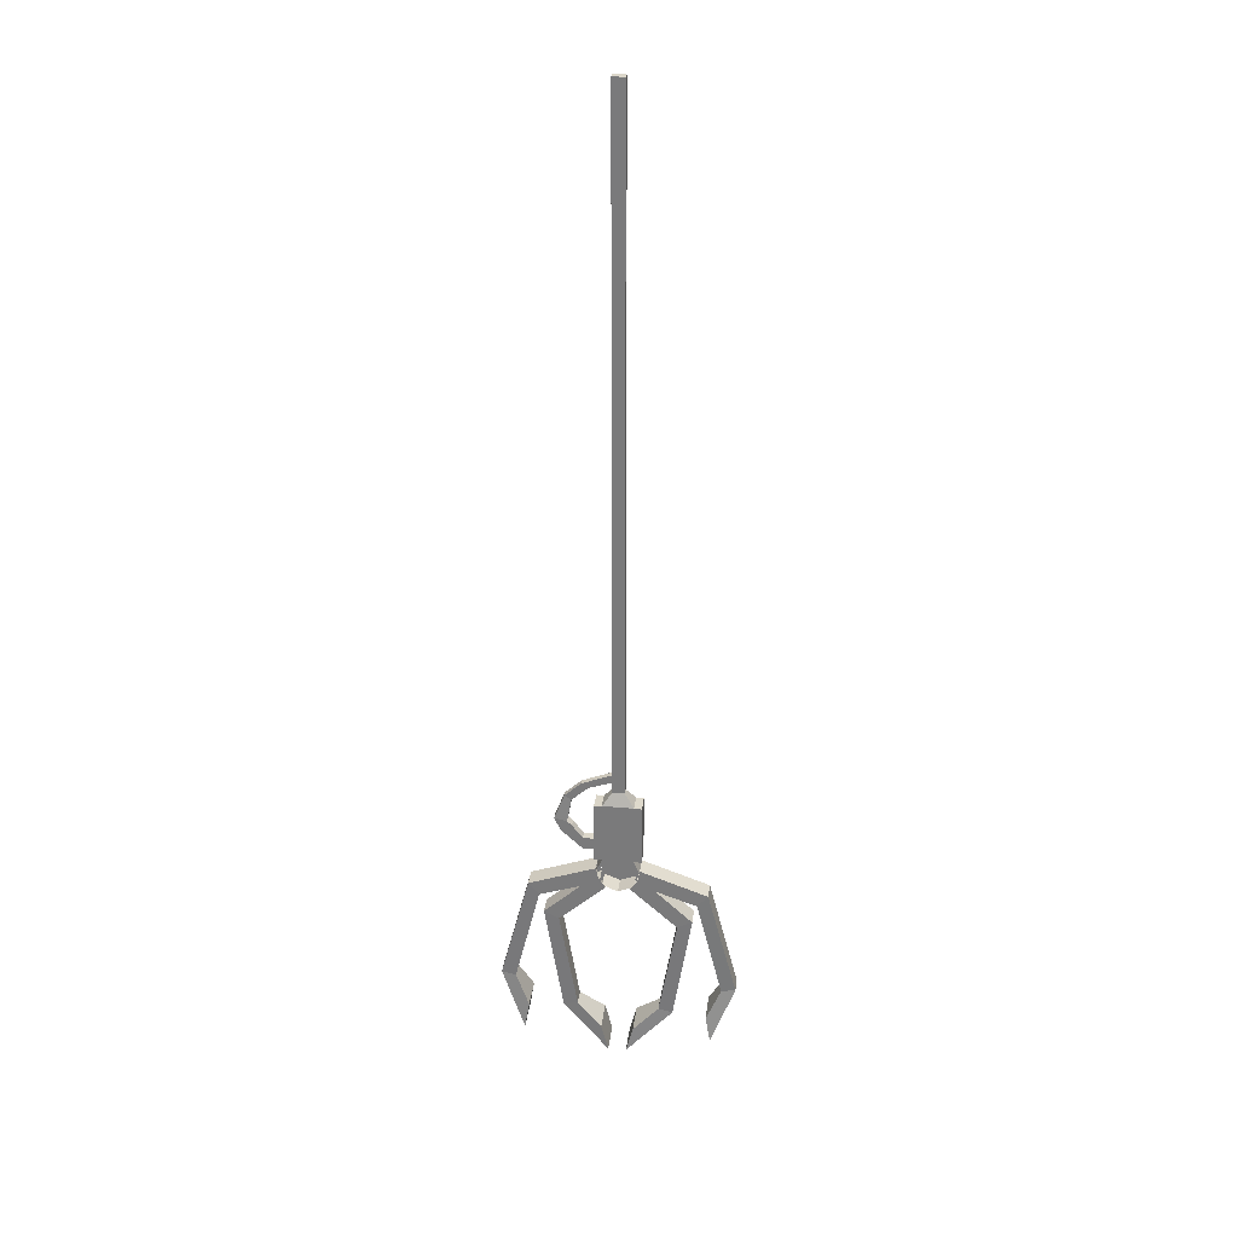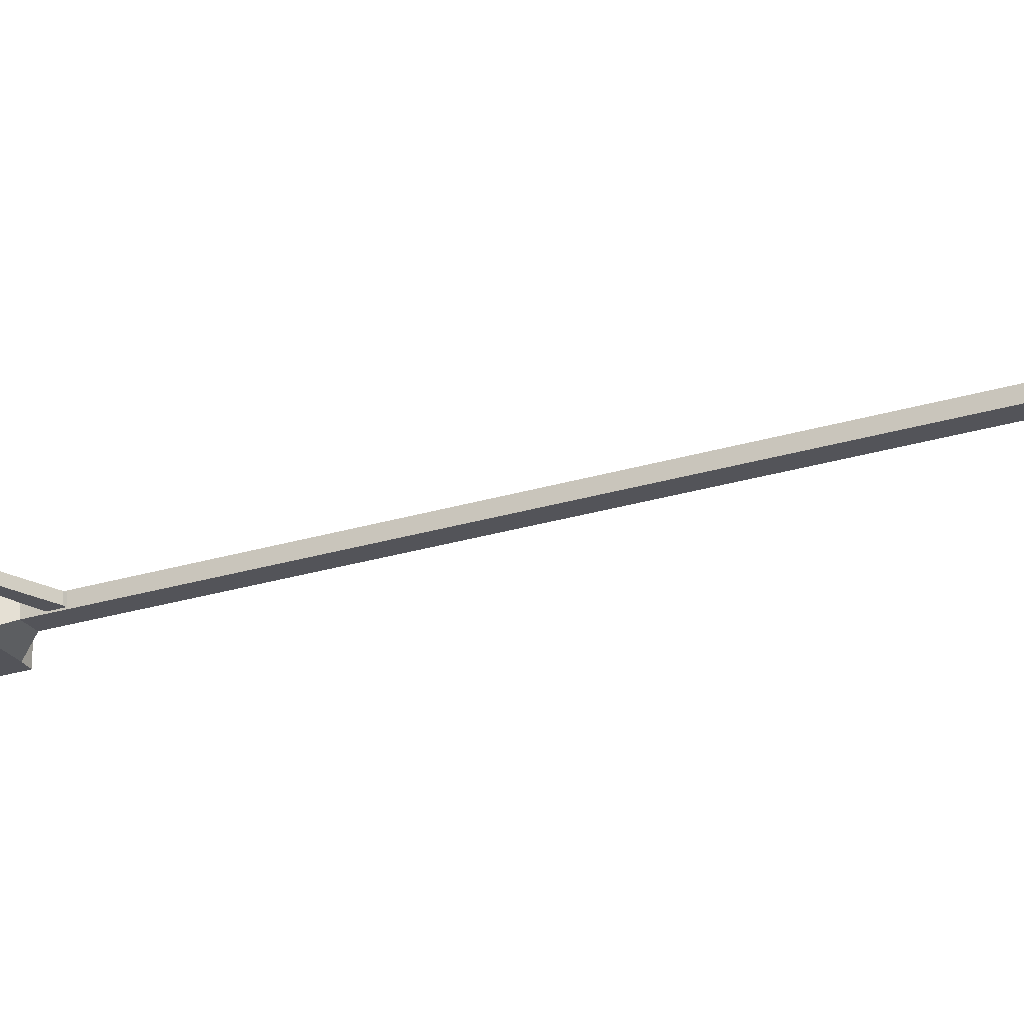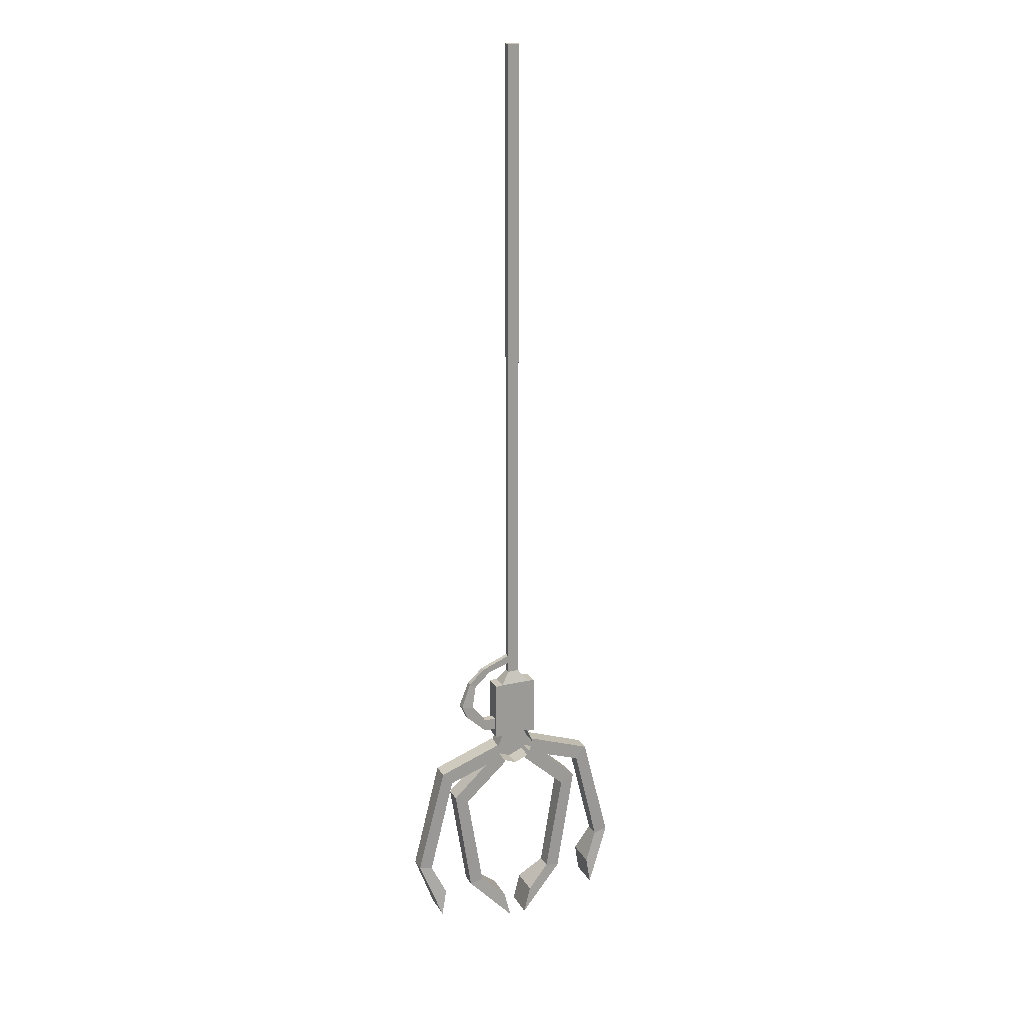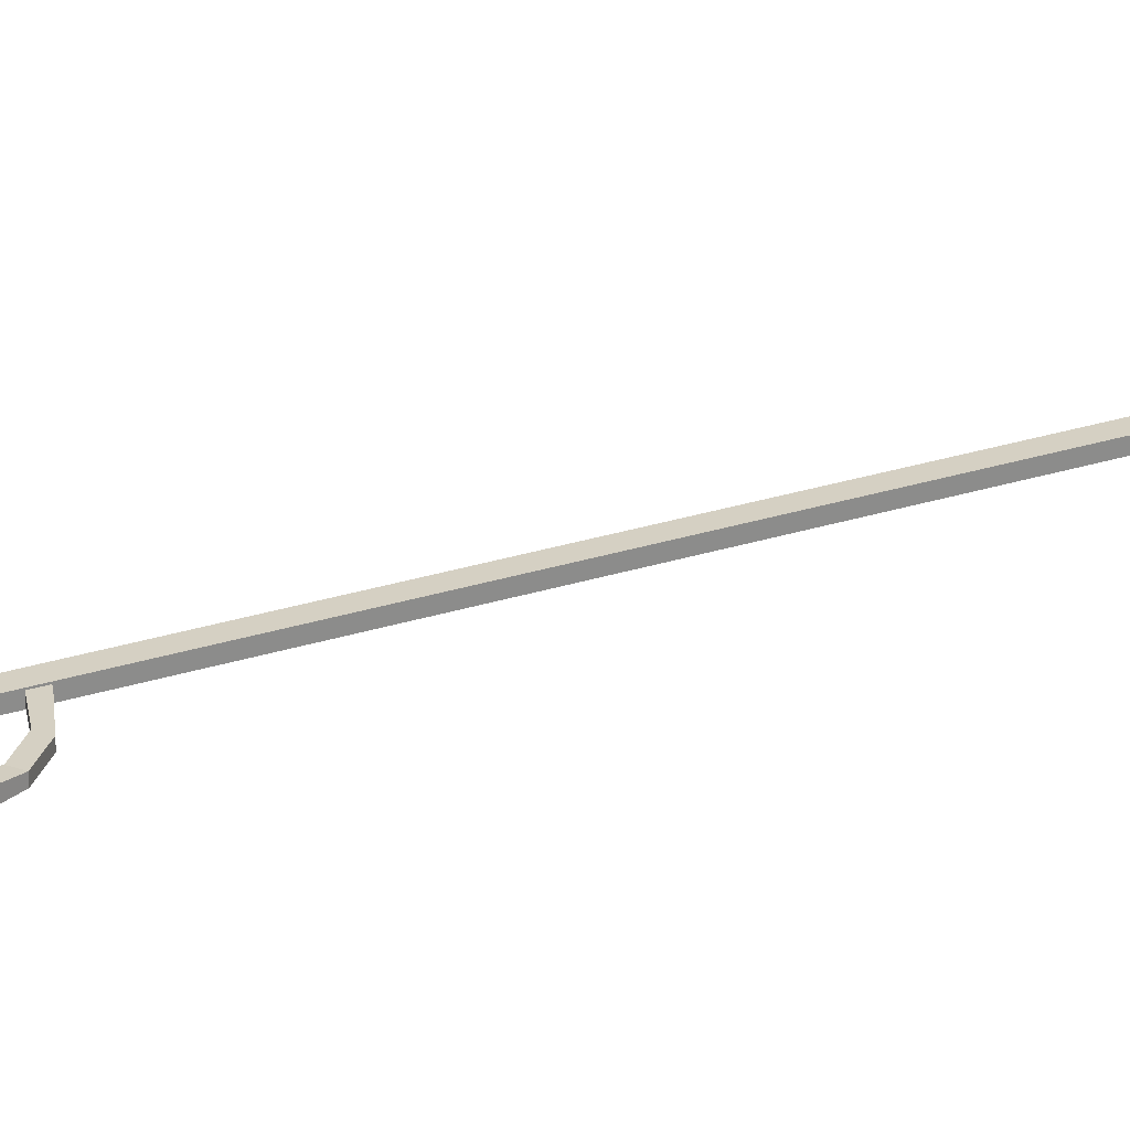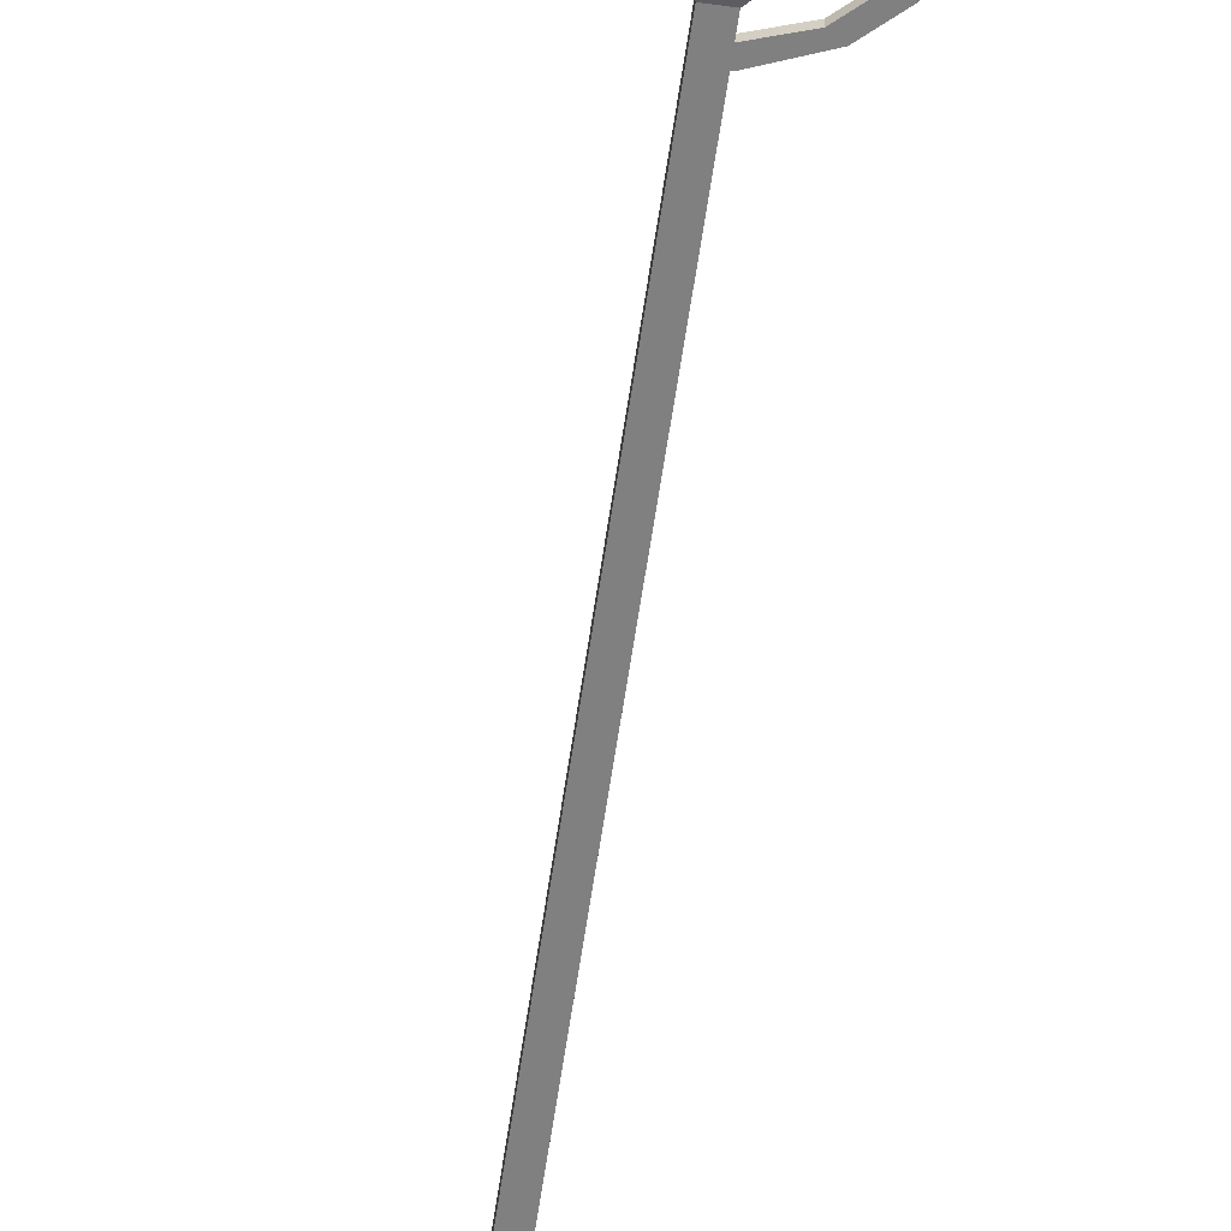
<metadata>
{"format":"obj","ext":"obj","renderer":"f3d","projection":"perspective","resolution":1024,"background":"white","views":[{"elev":30.8,"azim":-172.9,"up":"+Y"},{"elev":-23.9,"azim":118.0,"up":"+Z"},{"elev":20.3,"azim":157.3,"up":"+Y"},{"elev":26.4,"azim":62.8,"up":"+Z"},{"elev":-60.1,"azim":-8.2,"up":"+Z"}]}
</metadata>
<code>
g GrabberArmsClose
v 0.03552 0.2708 0.0153
v 0.03552 0.2708 -0.0153
v 0.01987 0.2478 0.0153
v 0.01987 0.2478 -0.0153
v 0.1218 0.1901 -0.0153
v 0.1218 0.1901 0.0153
v 0.09718 0.1773 0.0153
v 0.09718 0.1773 -0.0153
v 0.09167 -0.004923 -0.01332
v 0.09167 -0.004923 0.01332
v 0.06799 0 0.01332
v 0.06799 0 -0.01332
v 0.01504 -0.08406 -0.02698
v 0.01504 -0.08406 0.02698
v 0.0268 -0.03651 0.02698
v 0.0268 -0.03651 -0.02698
v -0.03552 0.2708 0.0153
v -0.03552 0.2708 -0.0153
v -0.01987 0.2478 0.0153
v -0.01987 0.2478 -0.0153
v -0.1218 0.1901 -0.0153
v -0.1218 0.1901 0.0153
v -0.09718 0.1773 0.0153
v -0.09718 0.1773 -0.0153
v -0.09167 -0.004923 -0.01332
v -0.09167 -0.004923 0.01332
v -0.06799 0 0.01332
v -0.06799 0 -0.01332
v -0.01504 -0.08406 -0.02698
v -0.01504 -0.08406 0.02698
v -0.0268 -0.03651 0.02698
v -0.0268 -0.03651 -0.02698
f 2 5 8 4
f 8 12 11 7
f 1 6 5 2
f 4 8 7 3
f 3 7 6 1
f 9 13 16 12
f 7 11 10 6
f 5 9 12 8
f 6 10 9 5
f 14 15 16 13
f 10 14 13 9
f 12 16 15 11
f 11 15 14 10
f 18 20 24 21
f 24 23 27 28
f 17 18 21 22
f 20 19 23 24
f 19 17 22 23
f 25 28 32 29
f 23 22 26 27
f 21 24 28 25
f 22 21 25 26
f 30 29 32 31
f 26 25 29 30
f 28 27 31 32
f 27 26 30 31
g GrabberArmsOpen
v 0.03557 0.2853 0.0153
v 0.03557 0.2853 -0.0153
v 0.03021 0.2581 0.0153
v 0.03021 0.2581 -0.0153
v 0.1467 0.2451 -0.0153
v 0.1467 0.2451 0.0153
v 0.1291 0.2236 0.0153
v 0.1291 0.2236 -0.0153
v 0.1957 0.05398 -0.01332
v 0.1957 0.05398 0.01332
v 0.172 0.04919 0.01332
v 0.172 0.04919 -0.01332
v 0.1564 -0.04892 -0.02698
v 0.1564 -0.04892 0.02698
v 0.1485 -0.000583 0.02698
v 0.1485 -0.000583 -0.02698
v -0.03557 0.2853 0.0153
v -0.03557 0.2853 -0.0153
v -0.03021 0.2581 0.0153
v -0.03021 0.2581 -0.0153
v -0.1467 0.2451 -0.0153
v -0.1467 0.2451 0.0153
v -0.1291 0.2236 0.0153
v -0.1291 0.2236 -0.0153
v -0.1957 0.05398 -0.01332
v -0.1957 0.05398 0.01332
v -0.172 0.04919 0.01332
v -0.172 0.04919 -0.01332
v -0.1564 -0.04892 -0.02698
v -0.1564 -0.04892 0.02698
v -0.1485 -0.000583 0.02698
v -0.1485 -0.000583 -0.02698
f 34 37 40 36
f 40 44 43 39
f 33 38 37 34
f 36 40 39 35
f 35 39 38 33
f 41 45 48 44
f 39 43 42 38
f 37 41 44 40
f 38 42 41 37
f 46 47 48 45
f 42 46 45 41
f 44 48 47 43
f 43 47 46 42
f 50 52 56 53
f 56 55 59 60
f 49 50 53 54
f 52 51 55 56
f 51 49 54 55
f 57 60 64 61
f 55 54 58 59
f 53 56 60 57
f 54 53 57 58
f 62 61 64 63
f 58 57 61 62
f 60 59 63 64
f 59 58 62 63
g GrabberBody
v 0.02566 0.3038 0.0153
v 0.02566 0.3038 -0.0153
v 0.03628 0.2782 0.0153
v 0.03628 0.2782 -0.0153
v 0.02566 0.2525 0.0153
v 0.02566 0.2525 -0.0153
v 0.02566 0.4089 0.0153
v 0.02566 0.4089 -0.0153
v 0.03821 0.3031 -0.0153
v 0.03821 0.3031 0.0153
v 0.03821 0.4081 -0.0153
v 0.03821 0.4081 0.0153
v 0 0.3145 0.0153
v 0 0.3145 -0.0153
v -0.02566 0.3038 0.0153
v -0.02566 0.3038 -0.0153
v -0.03628 0.2782 0.0153
v -0.03628 0.2782 -0.0153
v -0.02566 0.2525 0.0153
v -0.02566 0.2525 -0.0153
v 0 0.2419 0.0153
v 0 0.2419 -0.0153
v 0 0.2782 0.0153
v 0 0.4089 0.0153
v -0.02566 0.4089 0.0153
v -0.02566 0.4089 -0.0153
v 0 0.4089 -0.0153
v -0.03821 0.3031 -0.0153
v -0.03821 0.3031 0.0153
v -0.03821 0.4081 -0.0153
v -0.03821 0.4081 0.0153
v 0.03821 0.3167 -0.006913
v 0.03821 0.3167 0.006913
v 0.03821 0.3378 -0.006913
v 0.03821 0.3378 0.006913
v 0.05743 0.3167 -0.006913
v 0.05743 0.3167 0.006913
v 0.05743 0.3378 -0.006913
v 0.05743 0.3378 0.006913
v 0.09321 0.3502 -0.006913
v 0.09321 0.3502 0.006913
v 0.07507 0.361 -0.006913
v 0.07507 0.361 0.006913
v 0.1035 0.3727 -0.006913
v 0.1035 0.3727 0.006913
v 0.08272 0.3686 -0.006913
v 0.08272 0.3686 0.006913
v 0.08704 0.4166 -0.0045
v 0.08704 0.4166 0.0045
v 0.07555 0.4091 -0.0045
v 0.07555 0.4091 0.0045
v 0.05979 0.4421 -0.0045
v 0.05979 0.4421 0.0045
v 0.04831 0.4345 -0.0045
v 0.04831 0.4345 0.0045
v 0.01324 0.4609 -0.0045
v 0.01324 0.4609 0.0045
v 0.009923 0.4476 -0.0045
v 0.009923 0.4476 0.0045
v 0.005289 0.4629 -0.0045
v 0.005289 0.4629 0.0045
v 0.001971 0.4495 -0.0045
v 0.001971 0.4495 0.0045
v 0 0.4299 0.005936
v 0.009957 0.4299 0.005936
v 0.009957 0.4299 -0.005936
v 0 0.4299 -0.005936
v -0.009957 0.4299 0.005936
v -0.009957 0.4299 -0.005936
v 0 1.038 0.005936
v 0.009957 1.038 0.005936
v 0.009957 1.038 -0.005936
v 0 1.038 -0.005936
v -0.009957 1.038 0.005936
v -0.009957 1.038 -0.005936
v 0 1.576 0.005936
v 0.009957 1.576 0.005936
v 0.009957 1.576 -0.005936
v 0 1.576 -0.005936
v -0.009957 1.576 0.005936
v -0.009957 1.576 -0.005936
f 71 76 75 72
f 65 67 68 66
f 69 85 86 70
f 69 67 87 85
f 77 87 67 65
f 91 131 130 72
f 78 91 72 66
f 65 71 88 77
f 74 97 99 76
f 66 73 74 65
f 65 74 76 71
f 72 75 73 66
f 89 90 94 95
f 79 80 82 81
f 83 84 86 85
f 83 85 87 81
f 77 79 81 87
f 72 130 129 71
f 78 80 90 91
f 77 88 91 78
f 79 77 88 89
f 92 93 95 94
f 80 79 93 92
f 79 89 95 93
f 90 80 92 94
f 98 102 100 96
f 73 96 97 74
f 75 98 96 73
f 76 99 98 75
f 103 107 106 102
f 99 103 102 98
f 97 101 103 99
f 96 100 101 97
f 105 109 111 107
f 101 105 107 103
f 100 104 105 101
f 102 106 104 100
f 110 114 112 108
f 104 108 109 105
f 106 110 108 104
f 107 111 110 106
f 113 117 119 115
f 111 115 114 110
f 109 113 115 111
f 108 112 113 109
f 117 121 123 119
f 112 116 117 113
f 114 118 116 112
f 115 119 118 114
f 122 126 124 120
f 116 120 121 117
f 118 122 120 116
f 119 123 122 118
f 124 126 127 125
f 123 127 126 122
f 121 125 127 123
f 120 124 125 121
f 130 136 135 129
f 133 139 137 131
f 90 133 131 91
f 71 129 128 88
f 89 132 133 90
f 88 128 132 89
f 136 142 141 135
f 139 145 143 137
f 131 137 136 130
f 132 138 139 133
f 128 134 138 132
f 129 135 134 128
f 140 141 142 143
f 140 143 145 144
f 137 143 142 136
f 138 144 145 139
f 134 140 144 138
f 135 141 140 134

</code>
